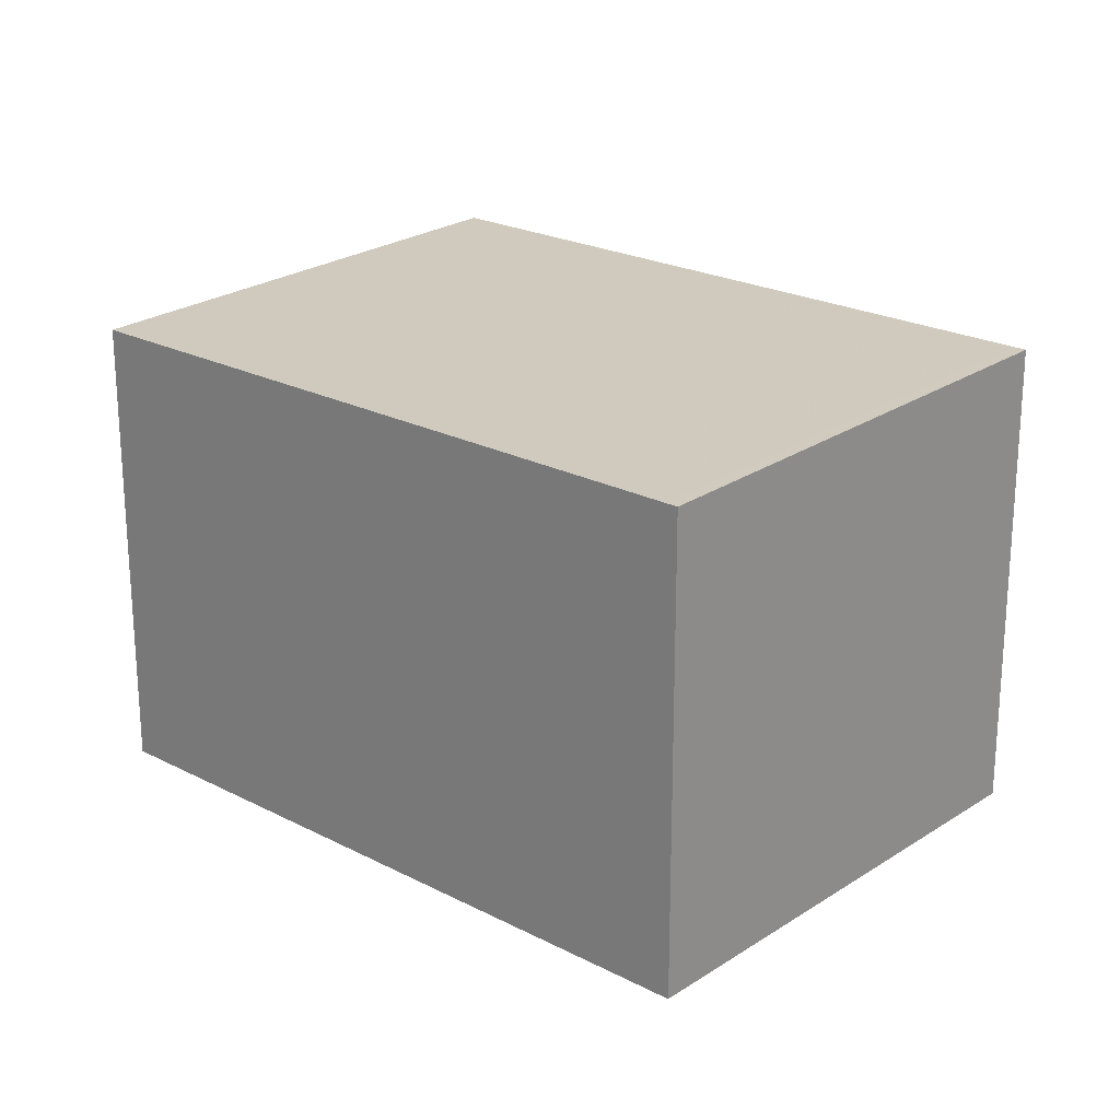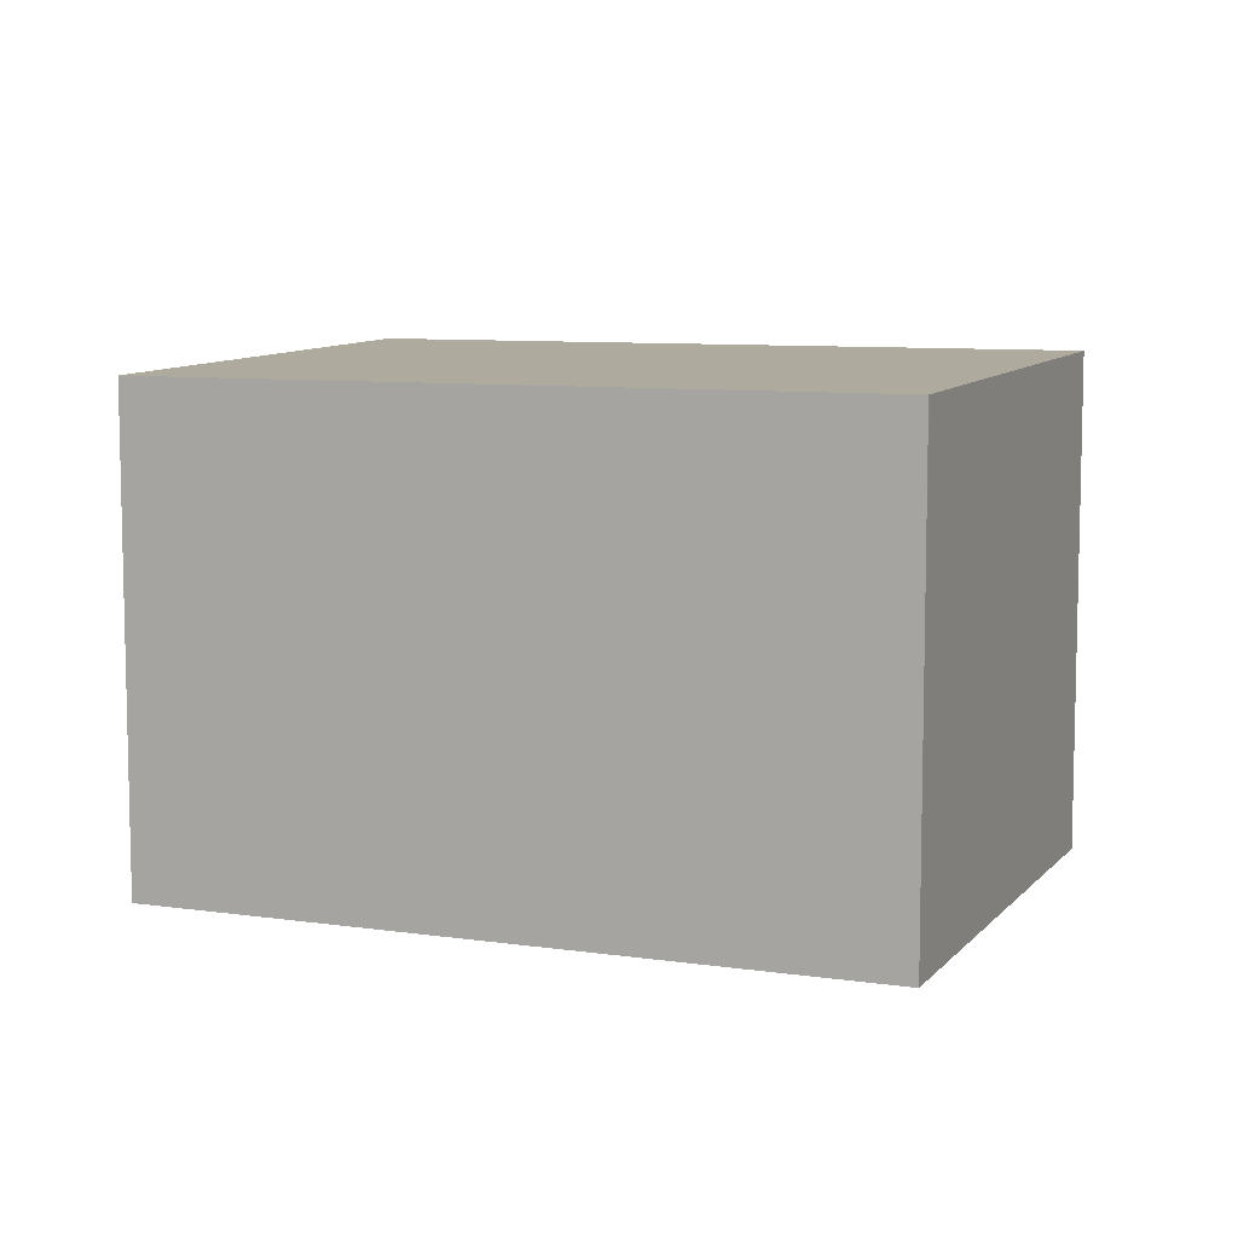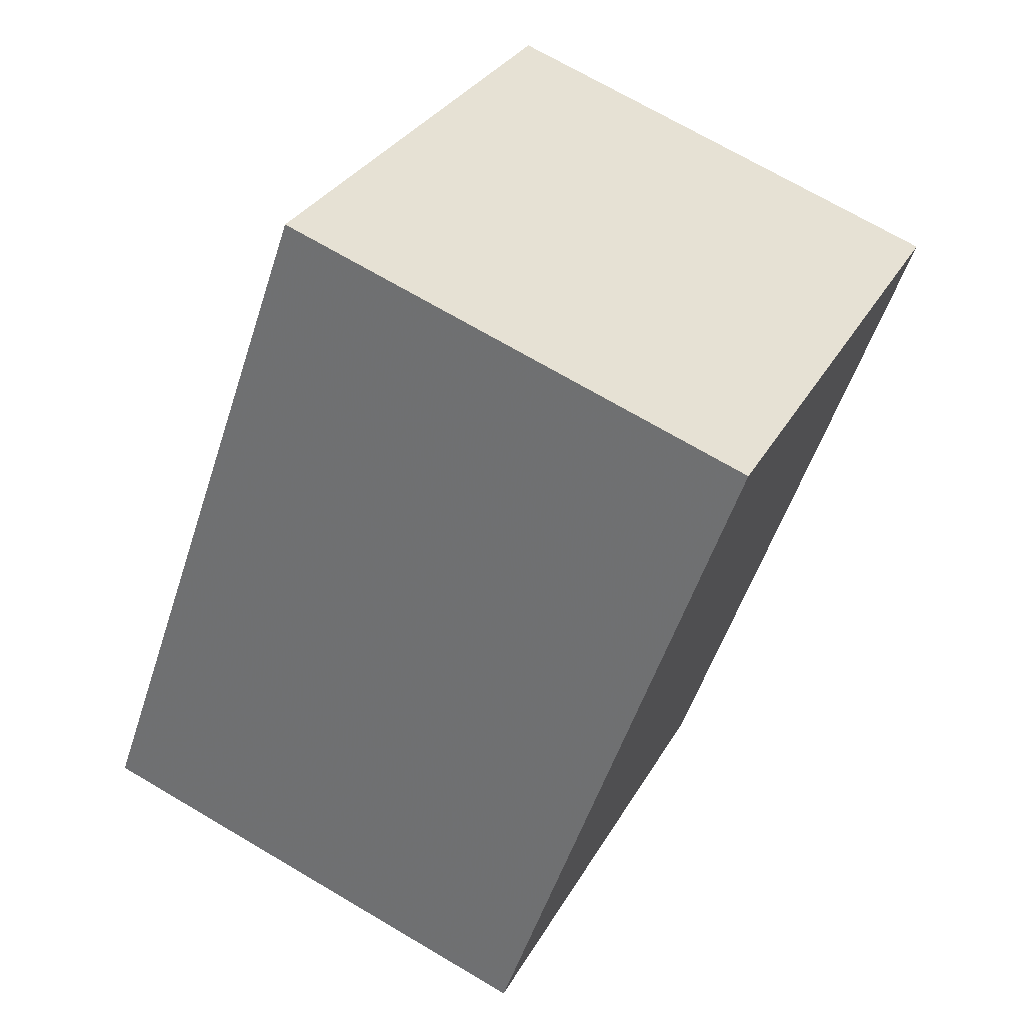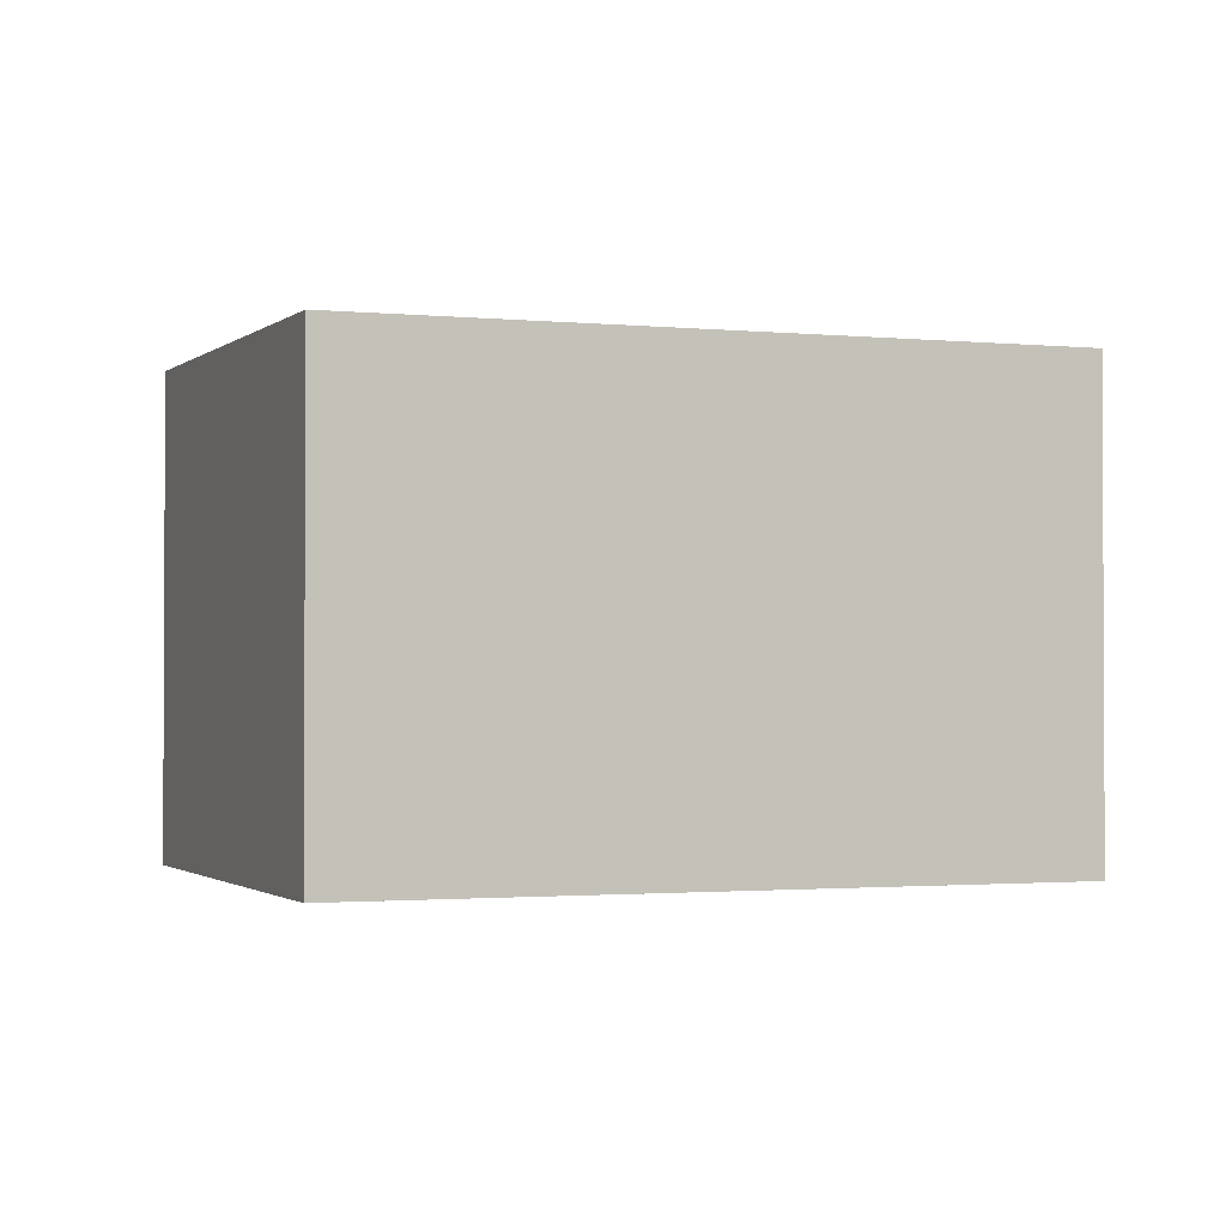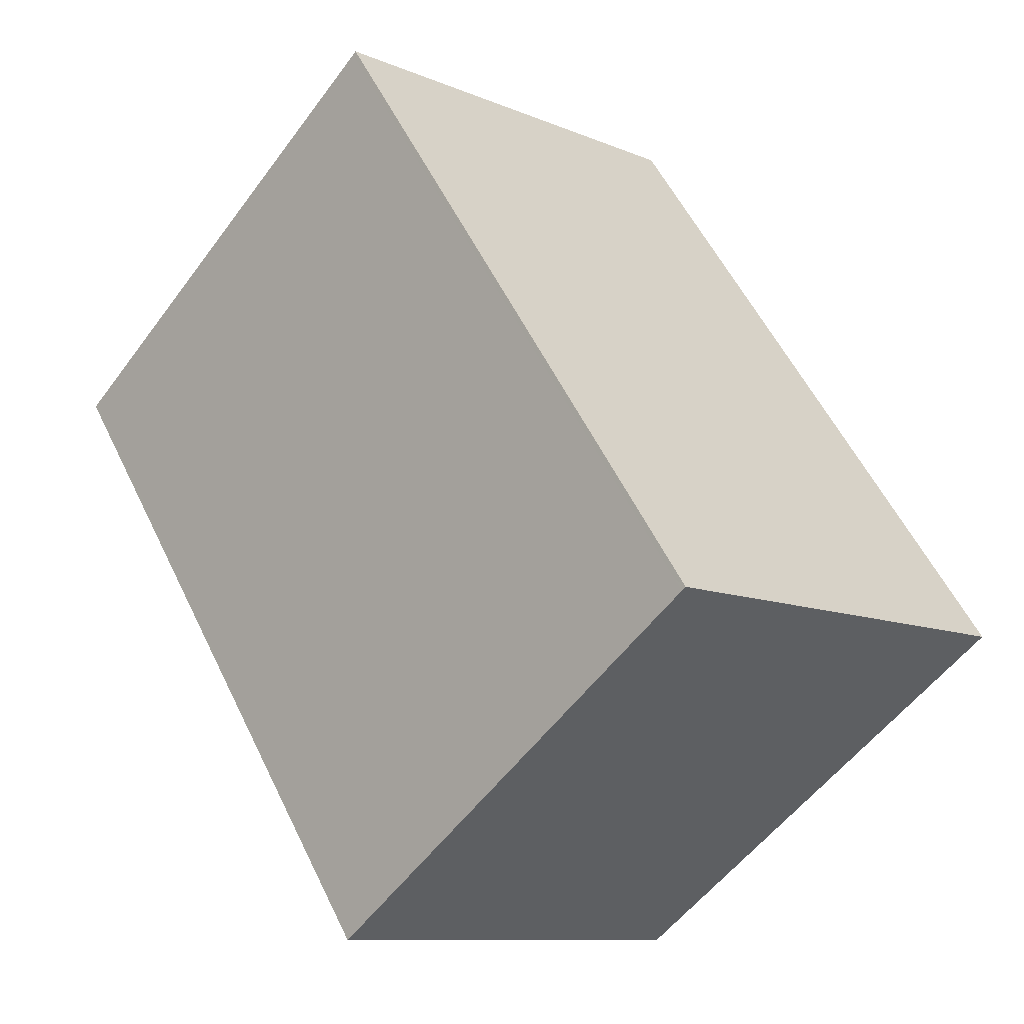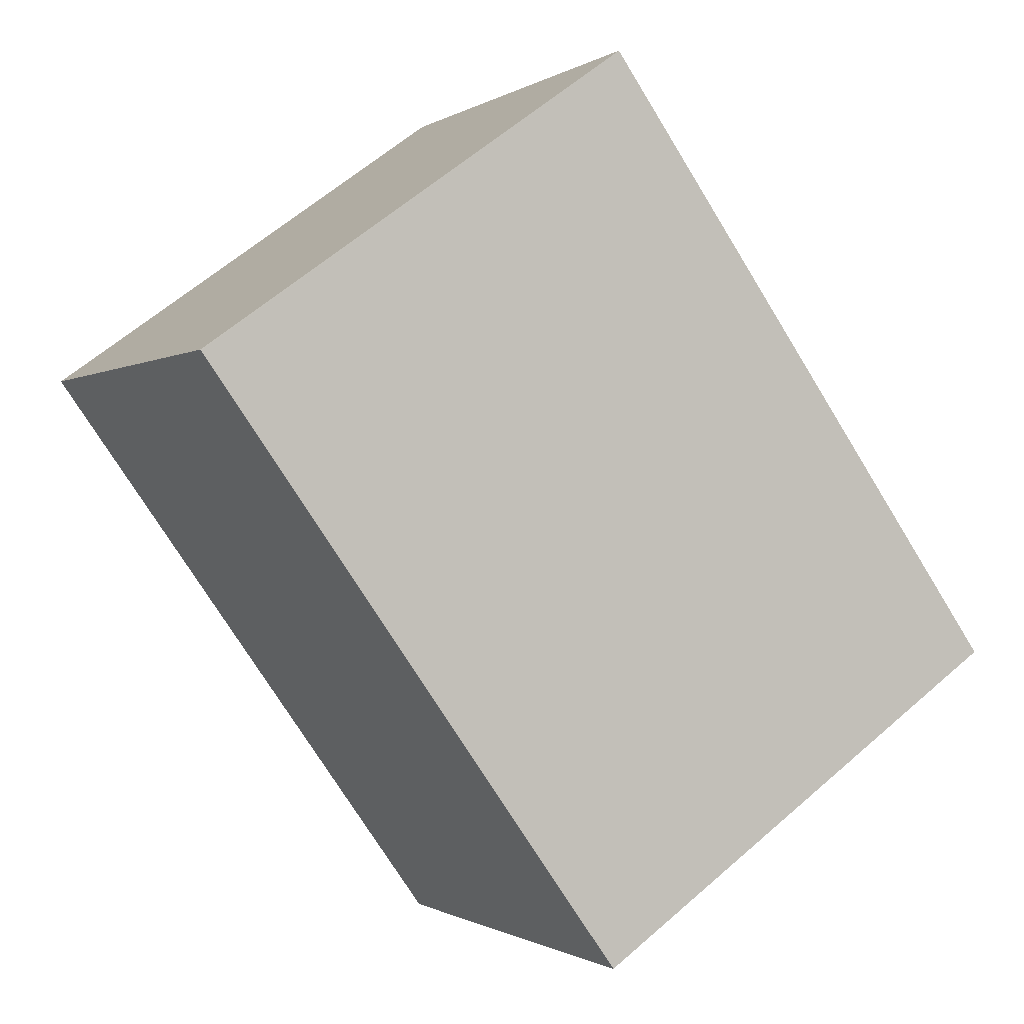
<metadata>
{"format":"obj","ext":"obj","renderer":"f3d","projection":"perspective","resolution":1024,"background":"white","views":[{"elev":22.8,"azim":-12.7,"up":"+Z"},{"elev":8.5,"azim":-32.4,"up":"+Z"},{"elev":70.9,"azim":120.5,"up":"+Y"},{"elev":-1.7,"azim":-75.4,"up":"+Z"},{"elev":-10.0,"azim":42.6,"up":"+Y"},{"elev":-0.8,"azim":-25.9,"up":"+Y"}]}
</metadata>
<code>
v -1634 -1948 2.379
v -1632 -1951 2.388
v -1635 -1952 2.346
v -1637 -1949 2.337
v -1637 -1949 2.337
v -1634 -1948 2.379
v -1637 -1949 2.337
v -1637 -1949 2.337
v -1634 -1952 2.346
v -1632 -1951 2.388
v -1635 -1952 2.346
v -1635 -1952 2.346
v -1632 -1951 2.387
v -1632 -1951 2.387
v -1635 -1948 2.378
v -1635 -1948 2.378
v -1634 -1948 2.379
v -1634 -1948 2.379
v -1634 -1948 0
v -1634 -1948 0
v -1632 -1951 2.387
v -1632 -1951 2.388
v -1632 -1951 0
v -1632 -1951 0
v -1635 -1952 2.346
v -1635 -1952 2.346
v -1635 -1952 0
v -1635 -1952 0
v -1637 -1949 2.337
v -1637 -1949 2.337
v -1637 -1949 4.441e-16
v -1637 -1949 0
v -1637 -1949 2.337
v -1637 -1949 2.337
v -1637 -1949 0
v -1637 -1949 4.441e-16
v -1632 -1951 2.388
v -1634 -1948 2.379
v -1634 -1948 0
v -1632 -1951 4.441e-16
v -1635 -1948 2.378
v -1637 -1949 2.337
v -1637 -1949 0
v -1635 -1948 0
v -1635 -1952 2.346
v -1634 -1952 2.346
v -1634 -1952 0
v -1635 -1952 0
v -1632 -1951 2.388
v -1632 -1951 2.388
v -1632 -1951 4.441e-16
v -1632 -1951 0
v -1637 -1949 2.337
v -1635 -1952 2.346
v -1635 -1952 0
v -1637 -1949 0
v -1634 -1952 2.346
v -1632 -1951 2.387
v -1632 -1951 0
v -1634 -1952 0
v -1634 -1948 2.379
v -1635 -1948 2.378
v -1635 -1948 0
v -1634 -1948 0
v -1634 -1948 0
v -1632 -1951 0
v -1635 -1952 0
v -1637 -1949 0
f 12 5 8 11
f 8 5 4 7
f 15 8 7 16
f 13 11 8 15
f 14 9 11 13
f 11 9 3 12
f 13 10 2 14
f 15 6 10 13
f 16 1 6 15
f 18 19 20 17
f 22 23 24 21
f 26 27 28 25
f 30 31 32 29
f 34 35 36 33
f 38 39 40 37
f 42 43 44 41
f 46 47 48 45
f 50 51 52 49
f 54 55 56 53
f 58 59 60 57
f 62 63 64 61
f 66 67 68 65

</code>
